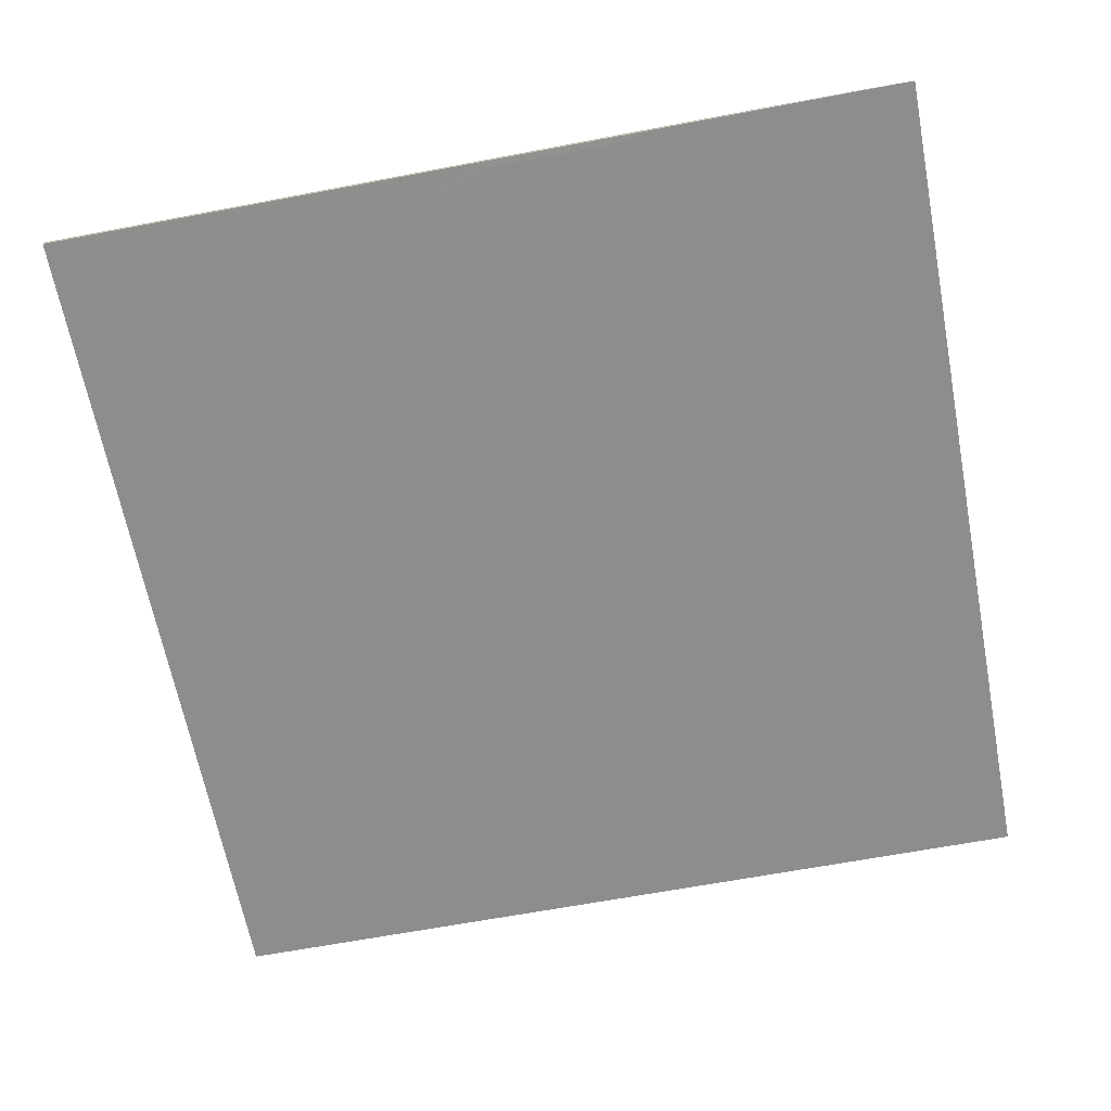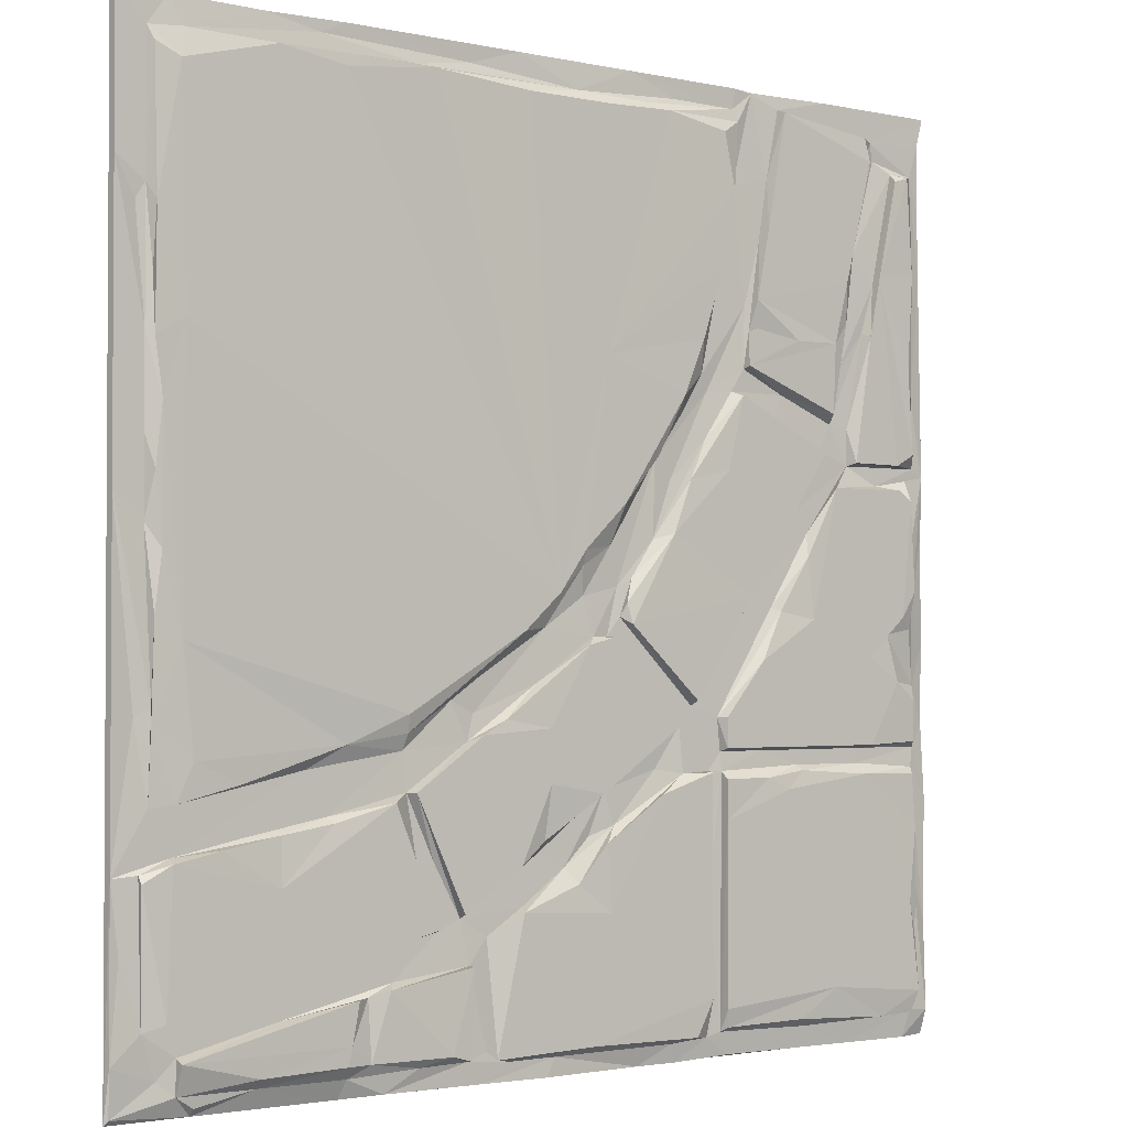
<metadata>
{"format":"obj","ext":"obj","renderer":"f3d","projection":"perspective","resolution":1024,"background":"white","views":[{"elev":-64.7,"azim":100.8,"up":"+Y"},{"elev":-2.1,"azim":142.0,"up":"+Z"}]}
</metadata>
<code>
v -0.002537 0.0426 4.998
v 4.216 0.03496 4.991
v 0.7392 0.04259 4.998
v 1.247 0.03459 4.985
v 1.364 0.04259 4.998
v 2.77 0.04259 4.998
v 4.996 0.04254 4.998
v 3.786 0.04253 4.998
v 2.067 0.04259 4.998
v 4.723 0.03524 4.998
v 3.063 0.03737 4.907
v 4.84 0.04476 4.841
v 3.259 0 5
v 2.477 -0 5
v 4.196 0 5
v 5 0 5
v 1.384 0.03994 4.888
v 1.774 0.04061 4.891
v 3.923 0.04011 4.934
v 1.065 0.1003 4.901
v 0.4685 0.08318 4.835
v 1.07 0.0449 4.92
v 4.662 0.05423 4.854
v 1.357 0.05417 4.822
v 1.481 0.09798 4.753
v 2.241 0.1006 4.801
v 3.001 0.0862 4.841
v 3.297 0.09573 4.84
v 1.851 0.09831 4.815
v 2.747 0.1005 4.801
v 3.731 0.09469 4.843
v 4.173 0.09064 4.838
v 1.989 0.05872 4.847
v 2.414 0.05421 4.854
v 3.394 0.0542 4.854
v 3.804 0.1006 4.781
v 4.687 0.09554 4.706
v 0.3914 0.04151 4.823
v 1.417 0.1003 4.454
v 0.03953 0.04315 4.842
v 4.996 0.04259 4.256
v 0.448 0.1 4.705
v 2.256 0.1006 3.55
v 2.554 0.1001 2.36
v 4.817 0.07853 4.769
v 1.18 0.1 4.288
v 1.208 -0 5
v 0 0 5
v 4.743 -0.000842 3.026
v 0.1704 0.1005 4.649
v 1.149 0.04517 4.548
v 4.663 0.1006 3.55
v 0.3671 0.03094 4.727
v 1.385 0.04534 4.492
v 0 0 4.627
v 0.09816 0.04248 4.665
v 0.4566 0.05698 4.706
v 4.808 0.09378 4.06
v 0.2588 0.1001 4.623
v 0.0276 0.03131 4.489
v 0.2506 0.05051 4.666
v 0.1306 0.09539 4.115
v 0.5258 0.04646 4.218
v 0.62 0.1006 4.041
v 0.377 0.1002 4.097
v 0.3914 0.05431 4.043
v 4.84 0.04518 4.14
v 1.205 0.04653 4.218
v 4.887 0.03385 4.062
v 1.496 0.1 4.059
v 1.252 0.09368 3.902
v 4.811 0.06239 3.749
v 0.4486 0.1003 3.763
v 1.285 0.05409 3.732
v 0.4652 0.04511 3.786
v 0 0 3.573
v 1.306 0.04473 3.866
v 0.6426 0.04637 3.574
v 0.1668 0.1006 3.609
v 0.7002 0.09352 3.71
v 0.01873 0.02879 4.1
v 4.84 0.04444 3.494
v 0.9715 0.09993 3.705
v 1.624 0.09562 3.669
v 4.819 0.09944 3.457
v 1.6 0.0462 3.497
v 1.265 0.1006 3.748
v 1.483 0.04535 4.002
v 1.32 0.05343 3.538
v 0.2498 0.1002 3.079
v 1.317 0.09984 3.552
v 1.563 0.03407 3.4
v 4.996 0.04259 3.397
v 0.7098 0.0866 3.335
v 0.09506 0.04504 3.983
v 0.6046 0.07421 3.824
v 0.5799 0.04652 3.261
v 0.3876 -0.000842 2.049
v 1.051 0.04537 3.418
v 5 -0 3.299
v 1.362 0.1 3.394
v 1.402 0.05024 3.416
v 0.09498 0.04501 3.454
v 2.143 0.1004 2.81
v 1.756 0.1003 3.373
v 0.5576 0.1006 3.081
v 1.106 0.0542 3.288
v 0.6993 0.04196 3.281
v 4.778 0.09905 3.18
v 0.13 0.09545 3.142
v 0.7851 0.1002 3.119
v 1.708 0.08939 2.948
v 1.578 0.04597 3.162
v 4.996 0.04259 2.772
v 1.736 0.04394 3.28
v 0.7793 0.05133 3.136
v 0.1322 0.07476 3.158
v 0.08437 0.03625 3.069
v 0.5808 0.04473 3.065
v 0.001835 0.02994 3.026
v 1.909 0.07439 3.058
v 0.1375 0.0356 3.002
v 0 -0 2.987
v 1.46 0.1006 3.004
v 0.2333 0.1005 2.945
v 0.3682 0.04507 2.966
v 4.811 0.09642 2.866
v 1.805 0.03607 2.942
v 4.84 0.04517 3.026
v 0.1513 0.1006 2.889
v 0.7018 0.1004 2.943
v 1.014 0.04608 2.772
v 1.912 0.046 3.045
v 4.776 0.09842 2.515
v 1.825 0.09768 2.668
v 0.09613 0.04473 2.304
v 5 -0 2.479
v 1.927 0.04636 2.636
v 4.84 0.04518 2.635
v 2.205 0.04629 2.598
v 0.8741 0.04609 2.695
v 0.9073 0.09695 2.569
v 0.2116 0.09984 2.263
v 2.121 0.07997 2.314
v 2.066 0.04541 2.44
v 2.101 0.1005 2.207
v 2.397 0.1006 2.574
v 0.002571 0.02201 2.713
v 0.8723 0.1006 2.242
v 2.155 0.0363 2.394
v 0 -0 2.362
v 0.1207 0.05541 2.597
v 2.4 0.07862 2.494
v 1.31 0.1001 2.357
v 2.38 0.0447 2.342
v 1.128 0.04618 2.303
v 0.1201 0.09542 2.399
v 5 -0 2.049
v 1.306 0.0447 2.323
v 2.144 0.04783 2.244
v 4.671 0.1006 2.109
v 4.811 0.09333 2.223
v 4.808 0.06256 1.814
v 1.082 0.07555 2.284
v 2.221 0.04063 2.147
v 2.318 0.05295 2.143
v 0.3233 0.0881 2.166
v 2.771 0.09981 2.168
v 1.227 0.1004 2.026
v 0.46 0.1005 2.046
v 4.958 -0.000842 2.401
v -0.003021 0.01556 2.108
v 2.614 0.0447 2.186
v 0.1425 0.06844 2.196
v 3.004 0.04586 1.953
v 0.2569 0.09981 1.911
v 1.675 0.1004 1.824
v 1.5 0.04523 1.737
v 4.883 0.03479 1.776
v 1.676 0.04503 1.796
v 1.56 0.0447 1.952
v 0.09702 0.04399 1.894
v 0.01718 0.02914 1.678
v 2.672 0.04612 1.911
v 4.996 0.04259 1.444
v 2.225 0.0993 2.139
v 1.476 0.1005 1.736
v 2.372 0.1002 2.102
v 4.824 0.09103 1.732
v 3.451 0.1006 1.775
v 0 -0 1.991
v 2.613 0.1006 1.695
v 1.756 0.04489 1.698
v 2.88 0.09073 1.741
v 3.042 0.03701 1.772
v 0.1295 0.09034 1.814
v 3.018 0.09957 1.669
v 3.18 0.04578 1.835
v 3.083 0.04611 1.637
v 3.442 0.07326 1.684
v 1.475 0.1005 1.579
v 0.4491 0.1003 1.578
v 0.1305 0.08598 1.592
v 3.792 0.08292 1.636
v 0.09645 0.04358 1.562
v 0.4864 0.04505 1.561
v 1.48 0.04473 1.561
v 1.207 0.04504 1.561
v 4.958 -0.000842 1.776
v 3.454 0.04109 1.6
v -0.002888 0.03514 1.288
v 2.285 0.09996 1.368
v 2.612 0.1006 1.424
v 3.41 0.1004 1.404
v 1.478 0.05266 1.461
v 0.5226 0.04526 1.482
v 0.9538 0.04525 1.482
v 3.434 0.04497 1.405
v 4.611 0.09962 1.574
v 1.909 0.03466 1.48
v 0 0 1.073
v 1.78 0.1003 1.702
v 1.559 0.04473 1.462
v 3.999 0.04629 1.523
v 4.814 0.04805 1.372
v 0.5027 0.1006 1.425
v 1.178 0.09307 1.422
v 4.702 0.1003 1.389
v 0.1511 0.09884 1.418
v 1.476 0.1 1.421
v 0.9394 0.08643 1.454
v 1.576 0.1005 1.457
v 4.35 0.08887 1.47
v 1.905 0.09995 1.355
v 1.737 0.05491 1.453
v 1.049 0.1 1.358
v 4.996 0.04262 1.073
v 3.883 0.04646 1.305
v 1.476 0.1 1.212
v 3.276 0.04541 1.073
v 3.356 0.04586 0.9734
v 3.527 0.1004 1.361
v 3.86 0.0864 1.276
v 2.244 0.04604 1.386
v 2.224 -0.000842 1.268
v 2.38 -0.000842 1.249
v 2.79 0.1002 1.035
v 2.637 0.07739 1.148
v 4.313 0.0452 1.228
v 4.14 0.08272 1.233
v 4.461 0.09984 1.178
v 2.182 0.04574 1.208
v 2.333 0.03356 1.158
v 0.1177 0.05055 1.454
v 4.704 0.04523 1.15
v 2.282 -0.000842 1.112
v 2.261 0.09984 1.126
v 4.154 0.1006 0.9913
v 4.714 0.09998 1.126
v 2.496 0.0448 1.012
v 4.866 0.05929 1.083
v 4.949 0.03813 0.7214
v 4.868 0.09232 1.045
v 0.1234 0.09399 1.129
v 2.654 0.0447 1.092
v 3.129 0.09913 0.8207
v 3.259 0.0447 0.7409
v 5 -0 1.424
v 2.751 0.04612 0.8369
v 0.1709 0.1004 0.7319
v 2.431 0.08855 0.9315
v 2.775 0.09992 0.8108
v 3.122 0.04473 0.7991
v -0.003033 0.0256 0.604
v 0.09503 0.04507 0.8775
v 4.093 0.1002 0.5716
v 1.48 0.04503 0.1315
v 2.242 0.1006 0.7782
v 2.965 0.04488 0.7024
v 1.56 0.04506 0.8381
v 0.1077 0.09995 0.2517
v 0.1215 0.08531 0.544
v 3.276 0.1004 0.756
v 3.55 0.04637 0.6836
v 3.072 0.05404 0.5724
v 3.076 0.1006 0.5703
v 2.935 0.09652 0.1177
v 4.175 0.04632 0.5467
v 3.51 0.04652 0.5238
v 4.743 0.09962 0.4286
v 3.196 0.09923 0.1555
v 3.551 0.09699 0.494
v 4.842 0.04485 0.3899
v 1.476 0.1001 0.2516
v 4.43 0.04639 0.4884
v 3.661 0.06736 0.4656
v 2.964 0.04438 0.1537
v 3.764 0.09457 0.2521
v 4.665 0.04511 0.2712
v 1.576 0.1002 0.3085
v 3.728 0.1 0.4592
v 4.137 0.04513 0.3885
v 5 0 0
v -0.001839 0.04218 0.1355
v 3.649 0.08051 0.1575
v 0.717 0.1006 0.3103
v 4.759 0.02913 0.1728
v 4.662 0.09866 0.2481
v 1.576 0.0451 0.1116
v 3.784 0.09069 0.1579
v 4.253 0.09049 0.1458
v 1.455 0.08192 0.1554
v 4.993 0.04062 0.2525
v 0.9524 0.08916 0.1595
v 1.673 0.09388 0.1221
v 3.085 0.09456 0.1237
v 4.664 0.04368 0.09782
v 0.1449 0.07895 0.1386
v 2.339 0.09894 0.1333
v 0.3637 0.08113 0.1288
v 0.1324 0.05333 0.1432
v 4.984 0.01896 0.02448
v 1.814 0.04502 0.09658
v 3.766 0.04504 0.09658
v 2.828 0.04504 0.0966
v 3.083 0.04626 0.1172
v 3.367 0.06099 0.1148
v 0.8958 0.04461 0.1166
v 0 -0 0.1743
v 2.497 -0.000842 1.405
v 2.595 0.04262 -0.000631
v 2.554 0.04504 0.09659
v 4.254 0.04462 0.09787
v 1.774 0.0256 -0.00144
v 4.567 0.03413 0.03811
v 2.321 0 -2e-06
v 0.6025 0.03067 0.002262
v 1.423 0.02993 0.01008
v 2.009 0.01556 -0.001442
v 2.985 0.03731 0.002928
v 3.552 0.03672 0.006903
v 0.4071 -0 -2e-06
v 1.599 -0.000842 1.092
v 2.946 0 -2e-06
v 4.567 0 -2e-06
v 0.1728 0.03491 -0.00115
v 3.786 0 -2e-06
v 0 0 0
v 0.8759 -0 -2e-06
v 3.532 -0 -2e-06
v 1.696 0 -2e-06
f 1 48 3
f 22 3 4
f 4 3 47
f 5 4 47
f 9 5 47
f 6 9 14
f 8 6 13
f 10 2 15
f 10 15 16
f 8 13 15
f 2 8 15
f 10 16 7
f 3 48 47
f 9 47 14
f 13 6 14
f 7 12 10
f 17 4 5
f 34 9 6
f 2 19 8
f 14 49 13
f 17 5 9
f 18 17 9
f 11 6 8
f 19 11 8
f 98 14 47
f 98 49 14
f 49 15 13
f 49 16 15
f 34 18 9
f 10 23 2
f 23 10 12
f 38 1 3
f 55 47 48
f 38 40 1
f 22 38 3
f 34 6 11
f 23 19 2
f 1 40 48
f 20 21 22
f 25 24 29
f 30 26 33
f 31 28 35
f 32 36 31
f 37 32 23
f 29 24 17
f 29 17 33
f 30 33 34
f 27 30 34
f 28 27 35
f 32 31 35
f 21 38 22
f 12 37 23
f 27 34 35
f 23 32 35
f 24 4 17
f 18 33 17
f 18 34 33
f 11 35 34
f 11 19 35
f 19 23 35
f 39 25 29
f 26 29 33
f 36 28 31
f 28 30 27
f 45 37 12
f 20 22 51
f 38 56 40
f 43 26 30
f 44 28 36
f 44 32 37
f 21 42 57
f 38 21 57
f 20 42 21
f 43 29 26
f 44 43 30
f 44 30 28
f 44 36 32
f 46 20 51
f 53 56 38
f 24 25 39
f 51 22 4
f 40 60 48
f 43 39 29
f 57 53 38
f 54 4 24
f 41 7 16
f 39 54 24
f 61 56 53
f 59 50 61
f 50 56 61
f 48 60 55
f 56 60 40
f 54 51 4
f 46 51 68
f 52 44 37
f 7 41 12
f 56 50 62
f 42 63 57
f 63 53 57
f 64 42 20
f 45 58 37
f 67 45 12
f 64 63 42
f 65 50 59
f 43 70 39
f 58 52 37
f 62 95 56
f 54 39 70
f 66 59 61
f 63 61 53
f 67 58 45
f 81 55 60
f 63 66 61
f 65 59 66
f 56 81 60
f 65 62 50
f 95 81 56
f 54 68 51
f 41 16 100
f 41 67 12
f 64 20 46
f 54 70 88
f 69 67 41
f 81 76 55
f 76 47 55
f 77 68 54
f 88 77 54
f 71 46 68
f 78 66 63
f 49 100 16
f 43 84 70
f 75 66 78
f 76 98 47
f 96 78 63
f 64 96 63
f 72 58 67
f 73 65 66
f 71 68 74
f 80 96 64
f 68 77 74
f 71 64 46
f 70 84 88
f 71 80 64
f 88 86 77
f 41 82 69
f 74 83 71
f 73 66 75
f 67 82 72
f 93 82 41
f 87 83 74
f 85 58 72
f 83 80 71
f 77 89 74
f 81 120 76
f 65 79 62
f 92 89 77
f 82 67 69
f 91 83 87
f 84 86 88
f 90 65 73
f 91 87 74
f 103 120 81
f 93 41 100
f 95 103 81
f 86 92 77
f 91 74 89
f 91 80 83
f 62 103 95
f 91 94 80
f 117 103 62
f 62 79 117
f 105 84 43
f 80 94 96
f 85 52 58
f 73 75 97
f 102 89 92
f 105 86 84
f 99 91 89
f 102 99 89
f 96 94 78
f 108 75 78
f 79 110 117
f 113 102 92
f 94 91 99
f 94 108 78
f 102 101 107
f 115 92 86
f 43 104 105
f 101 111 107
f 86 105 115
f 97 75 108
f 94 99 108
f 107 108 99
f 107 99 102
f 93 129 82
f 106 73 97
f 109 85 72
f 114 93 100
f 109 52 85
f 103 118 120
f 106 90 73
f 118 103 117
f 110 79 65
f 111 116 107
f 101 102 113
f 72 82 109
f 107 116 108
f 112 101 113
f 124 111 101
f 106 97 119
f 82 129 109
f 90 110 65
f 114 129 93
f 115 105 133
f 119 97 108
f 133 92 115
f 120 123 76
f 133 105 121
f 128 113 92
f 161 52 109
f 117 110 118
f 128 92 133
f 161 44 52
f 90 106 118
f 110 90 118
f 118 106 119
f 116 119 108
f 121 105 104
f 126 122 118
f 126 118 119
f 120 148 123
f 49 137 100
f 122 120 118
f 43 147 104
f 125 130 126
f 130 122 126
f 131 125 126
f 109 129 127
f 131 126 119
f 112 124 101
f 138 112 113
f 131 119 141
f 116 111 132
f 123 98 76
f 154 111 124
f 152 120 122
f 132 119 116
f 129 139 127
f 112 135 124
f 130 152 122
f 141 119 132
f 154 124 135
f 132 111 154
f 138 113 128
f 138 135 112
f 133 121 104
f 139 129 114
f 148 151 123
f 171 137 49
f 134 109 127
f 138 128 133
f 134 161 109
f 136 120 152
f 133 104 140
f 136 148 120
f 137 114 100
f 150 138 133
f 125 143 130
f 135 138 145
f 134 127 139
f 140 150 133
f 131 149 125
f 131 141 142
f 150 145 138
f 142 149 131
f 151 98 123
f 145 144 135
f 161 168 44
f 143 157 130
f 130 157 152
f 132 154 159
f 144 146 135
f 104 147 140
f 153 140 147
f 44 147 43
f 136 172 148
f 146 154 135
f 44 153 147
f 148 172 151
f 140 153 155
f 159 141 132
f 155 150 140
f 157 174 152
f 142 141 156
f 156 141 159
f 150 160 145
f 142 156 164
f 144 145 160
f 171 158 137
f 157 143 174
f 149 143 125
f 136 152 174
f 139 163 162
f 164 149 142
f 134 139 162
f 155 153 173
f 168 153 44
f 114 163 139
f 191 98 151
f 168 173 153
f 173 166 155
f 144 160 146
f 165 150 166
f 166 150 155
f 172 191 151
f 162 161 134
f 165 160 150
f 167 174 143
f 149 170 143
f 169 149 164
f 167 143 170
f 114 137 158
f 179 163 114
f 49 209 171
f 209 158 171
f 154 181 159
f 173 168 175
f 178 156 159
f 188 186 166
f 181 178 159
f 166 186 165
f 184 166 173
f 330 49 98
f 201 149 169
f 330 209 49
f 169 164 178
f 188 166 184
f 164 156 178
f 170 176 167
f 180 146 160
f 149 202 170
f 177 154 146
f 161 190 168
f 181 154 177
f 136 182 172
f 193 180 160
f 195 173 175
f 185 179 114
f 180 177 146
f 182 183 172
f 193 160 165
f 182 174 167
f 182 136 174
f 176 182 167
f 172 183 191
f 202 176 170
f 195 184 173
f 212 186 188
f 165 186 193
f 181 177 180
f 169 178 187
f 189 162 163
f 175 168 198
f 180 178 181
f 199 184 195
f 198 195 175
f 162 189 161
f 187 201 169
f 222 186 212
f 190 200 168
f 189 219 161
f 168 200 198
f 185 114 158
f 176 196 182
f 183 221 191
f 191 221 98
f 194 192 188
f 188 184 194
f 196 203 182
f 192 212 188
f 193 186 222
f 194 184 199
f 204 190 161
f 199 195 198
f 201 187 178
f 197 194 199
f 203 205 182
f 180 193 178
f 210 199 198
f 204 200 190
f 210 198 200
f 176 203 196
f 201 202 149
f 197 192 194
f 185 237 179
f 197 213 192
f 219 204 161
f 207 178 193
f 201 178 207
f 205 183 182
f 202 203 176
f 222 244 193
f 200 204 210
f 202 201 208
f 203 206 205
f 203 202 206
f 201 207 208
f 202 208 206
f 205 211 183
f 330 268 209
f 209 268 158
f 247 213 197
f 210 204 224
f 215 208 207
f 233 204 219
f 254 211 205
f 216 205 206
f 217 216 208
f 183 211 221
f 221 343 98
f 216 254 205
f 216 206 208
f 215 217 208
f 235 193 220
f 213 212 192
f 228 219 189
f 214 197 199
f 204 233 224
f 223 215 207
f 223 207 193
f 235 223 193
f 218 199 210
f 224 238 210
f 179 225 163
f 237 225 179
f 268 185 158
f 343 245 98
f 245 330 98
f 228 233 219
f 234 232 235
f 226 216 231
f 232 223 235
f 222 212 244
f 226 229 254
f 226 254 216
f 230 227 217 215
f 227 231 217
f 231 216 217
f 220 193 244
f 233 228 224
f 238 218 210
f 236 231 227
f 239 227 230
f 199 218 214
f 228 225 224
f 225 189 163
f 252 220 244
f 245 246 330
f 236 226 231
f 247 197 214
f 239 230 215
f 252 235 220
f 225 255 224
f 225 228 189
f 240 214 218
f 242 218 238
f 236 270 226
f 239 236 227
f 218 242 241
f 248 212 213
f 243 242 238
f 247 248 213
f 234 235 257
f 250 243 238
f 249 238 224
f 250 238 249
f 254 274 211
f 241 240 218
f 249 224 255
f 237 185 268
f 239 270 236
f 244 212 248
f 275 274 254
f 253 252 244
f 256 246 245
f 226 264 229
f 258 242 243
f 257 235 252
f 244 248 265
f 237 255 225
f 229 264 254
f 251 250 255
f 273 214 240
f 250 249 255
f 343 256 245
f 232 280 223
f 260 244 265
f 246 344 330
f 251 255 259
f 244 260 253
f 257 278 234
f 258 250 251
f 259 258 251
f 261 255 237
f 258 243 250
f 263 259 261
f 261 259 255
f 260 252 253
f 248 247 265
f 269 260 265
f 270 264 226
f 300 232 234
f 278 300 234
f 252 260 271
f 262 261 237
f 271 257 252
f 241 242 283
f 280 215 223
f 266 247 214
f 265 247 273
f 273 266 214
f 241 267 240
f 344 246 256
f 269 265 273
f 271 278 257
f 283 242 258
f 254 264 275
f 300 280 232
f 330 345 268
f 329 343 221
f 260 269 272
f 271 260 272
f 270 282 264
f 264 282 275
f 273 247 266
f 277 239 215
f 272 278 271
f 279 269 273
f 267 273 240
f 211 274 221
f 283 267 241
f 280 277 215
f 272 269 279
f 272 279 287
f 274 329 221
f 267 283 284
f 285 273 267
f 283 258 276
f 283 276 284
f 285 279 273
f 289 285 267
f 289 267 284
f 281 282 270
f 259 290 258
f 263 290 259
f 276 288 284
f 288 289 284
f 292 286 285
f 292 285 289
f 294 270 239
f 262 293 261
f 292 291 286
f 290 276 258
f 296 292 289
f 263 261 293
f 276 295 288
f 285 297 279
f 345 303 268
f 321 275 282
f 302 289 288
f 313 262 237
f 287 278 272
f 293 290 263
f 239 277 294
f 295 276 290
f 313 293 262
f 300 309 280
f 326 297 285
f 302 296 289
f 302 288 295
f 299 302 295
f 343 344 256
f 298 296 301
f 302 301 296
f 290 293 295
f 309 277 280
f 270 306 281
f 299 295 293
f 237 268 303
f 298 305 296
f 286 316 326 285
f 301 302 308
f 275 304 274
f 291 316 286
f 305 292 296
f 281 321 282
f 308 302 299
f 299 293 307
f 274 304 329
f 237 303 313
f 321 304 275
f 313 307 293
f 310 305 298
f 298 301 308
f 294 306 270
f 320 281 306
f 305 291 292
f 311 298 308
f 300 315 309
f 312 306 294
f 312 294 277
f 320 318 281
f 312 314 306
f 311 310 298
f 317 299 307
f 314 320 306
f 319 300 278
f 287 279 297
f 308 299 317
f 319 315 300
f 317 311 308
f 322 307 313
f 322 313 303
f 319 278 287
f 281 318 321
f 327 291 305
f 324 305 310
f 314 328 320
f 318 320 321
f 320 328 321
f 312 277 314
f 277 328 314
f 315 319 323
f 316 291 326
f 287 325 319
f 309 315 323
f 323 319 332
f 319 325 332
f 287 297 325
f 291 327 326
f 310 311 333
f 327 305 324
f 317 333 311
f 346 348 304
f 346 304 321
f 333 324 310
f 322 317 307
f 304 348 329
f 326 325 297
f 337 321 328
f 337 328 277
f 332 339 323
f 341 326 327
f 335 333 317
f 338 277 309
f 334 309 323
f 340 325 326
f 341 327 324
f 329 349 343
f 349 351 343
f 336 344 343
f 344 350 330
f 350 347 330
f 347 345 330
f 337 346 321
f 338 337 277
f 334 338 309
f 331 339 332
f 340 332 325
f 341 340 326
f 347 341 324
f 347 324 333
f 348 342 329
f 342 349 329
f 351 336 343
f 339 334 323
f 331 332 340
f 317 345 335
f 346 337 342
f 333 335 345
f 337 338 349
f 338 334 351
f 339 331 336
f 331 340 344
f 340 341 350
f 333 345 347
f 346 342 348
f 342 337 349
f 338 351 349
f 351 334 339
f 331 344 336
f 340 350 344
f 341 347 350
f 317 322 345
f 322 303 345
f 339 336 351

</code>
